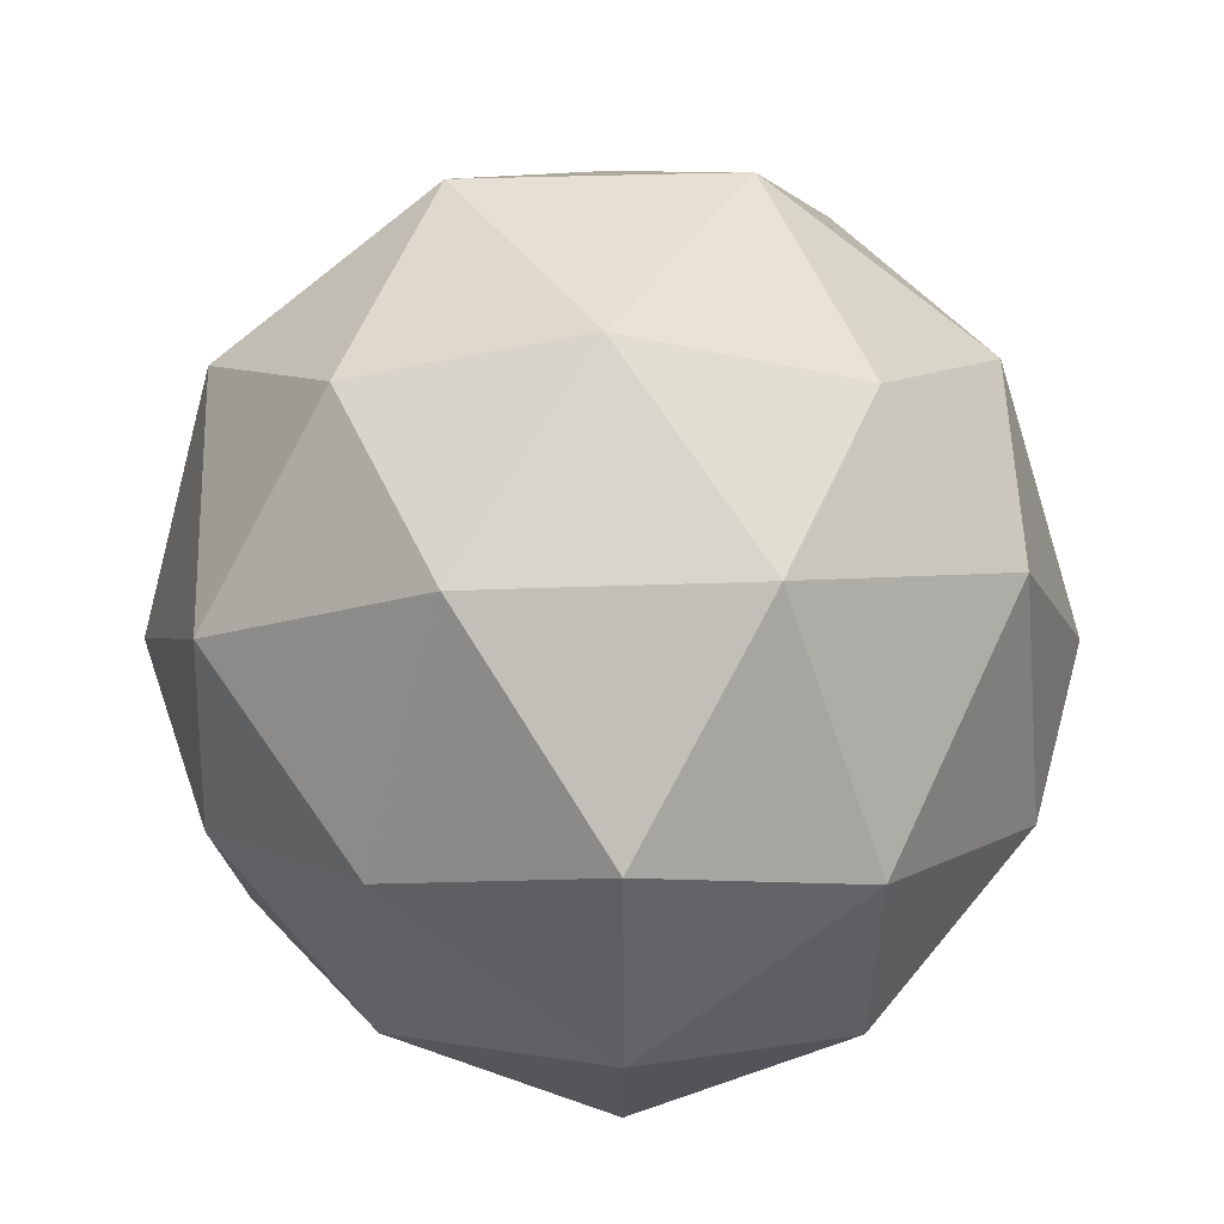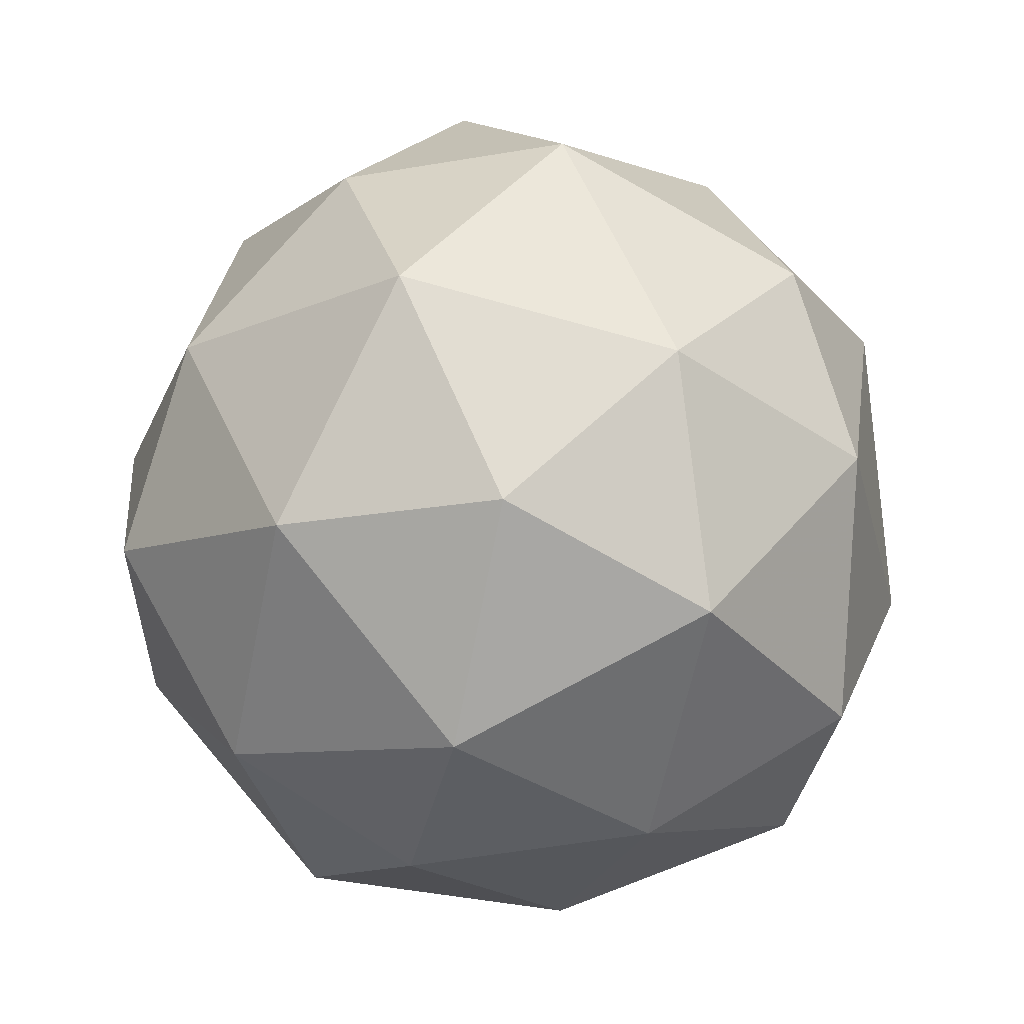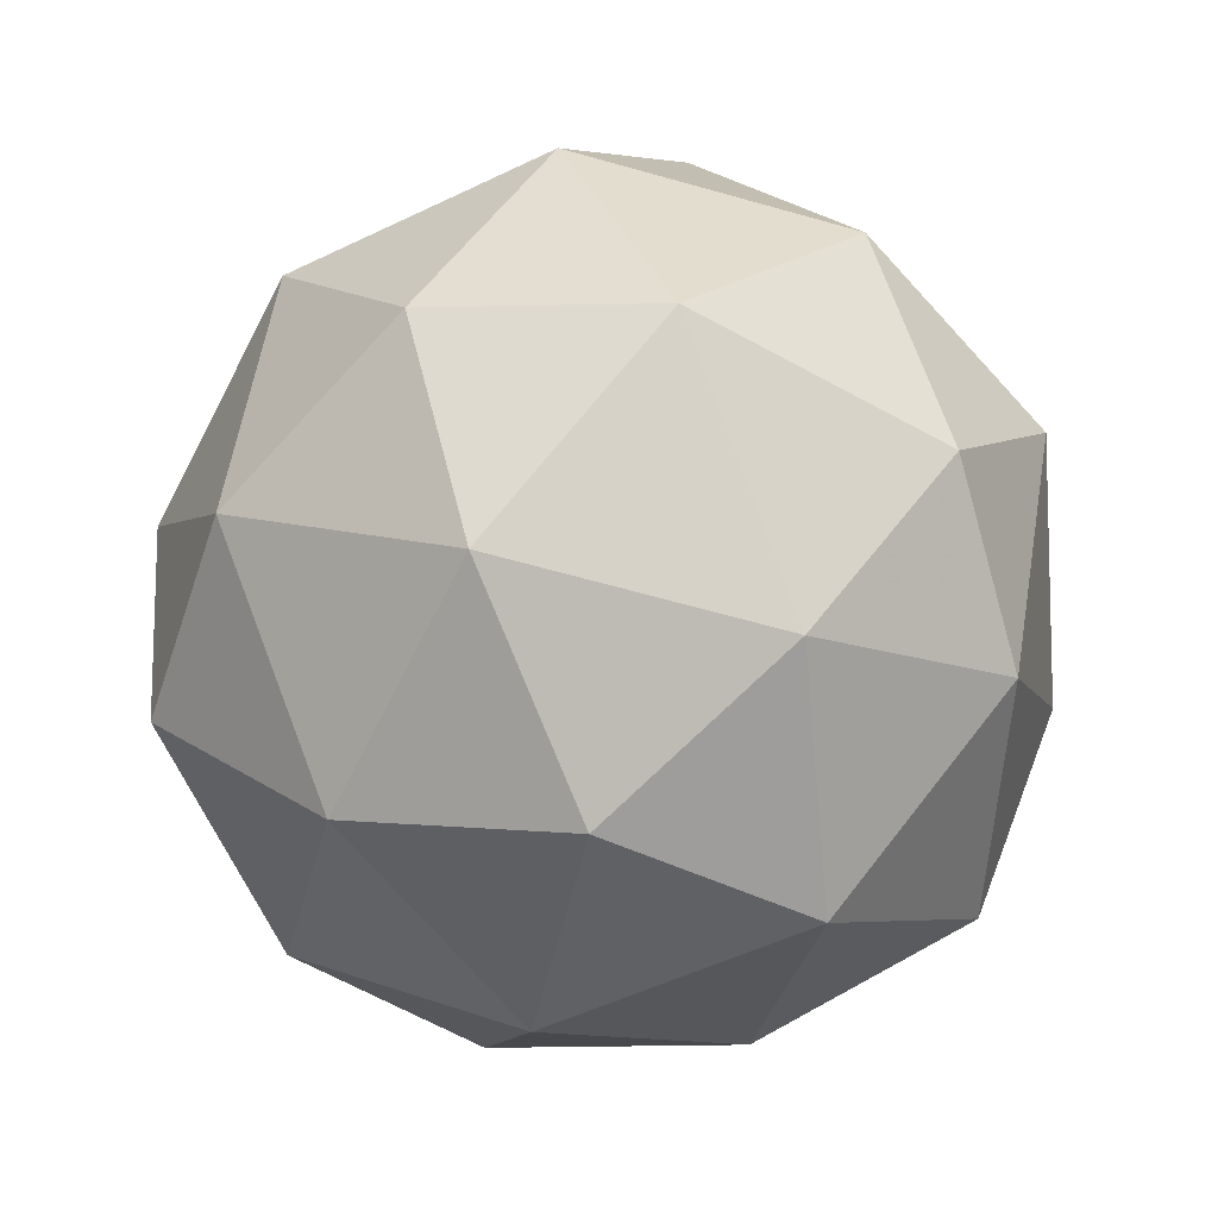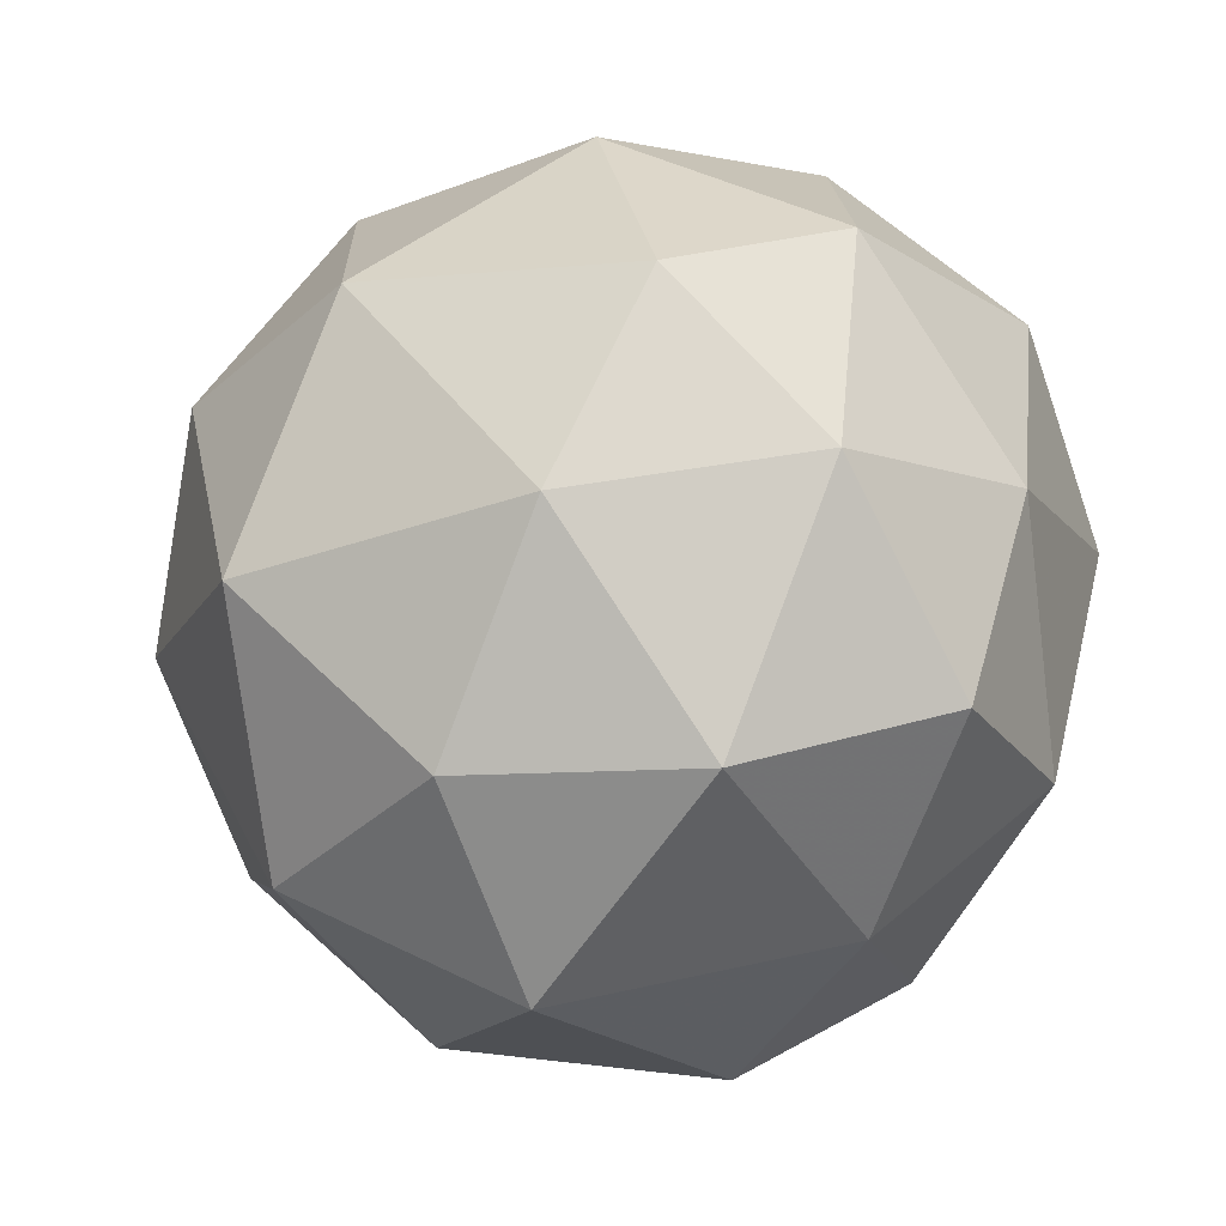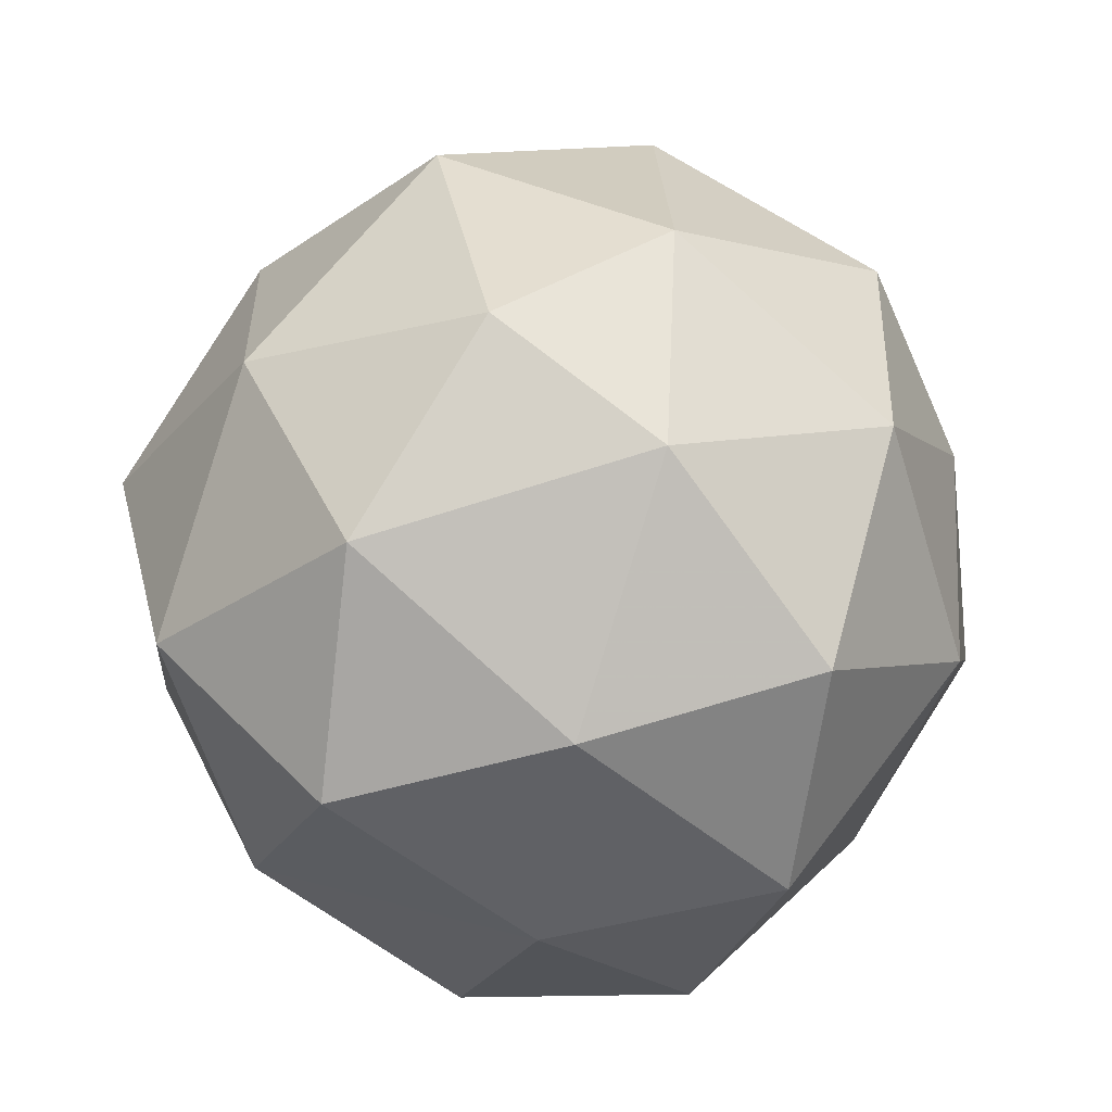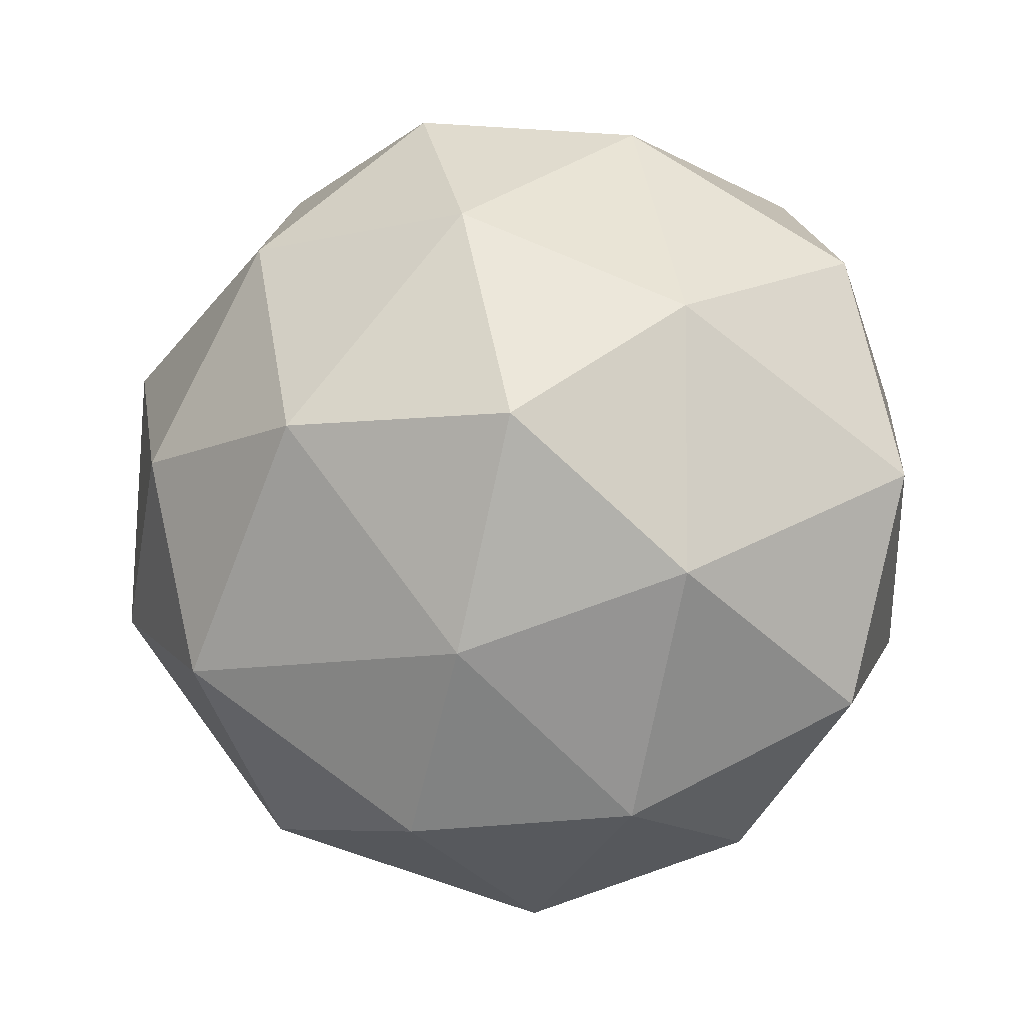
<metadata>
{"format":"obj","ext":"obj","renderer":"f3d","projection":"perspective","resolution":1024,"background":"white","views":[{"elev":25.2,"azim":-82.6,"up":"+Z"},{"elev":43.3,"azim":-132.2,"up":"+Z"},{"elev":70.2,"azim":-130.6,"up":"+Z"},{"elev":24.9,"azim":51.5,"up":"+Y"},{"elev":-48.5,"azim":-7.2,"up":"+Z"},{"elev":-3.6,"azim":93.8,"up":"+Y"}]}
</metadata>
<code>
v 3720 332 -1236
v 3720 332.1 -1236
v 3720 332.1 -1236
v 3720 332 -1236
v 3720 331.9 -1236
v 3720 332 -1236
v 3720 332.1 -1236
v 3720 332.1 -1236
v 3720 332 -1236
v 3720 332 -1236
v 3720 332 -1236
v 3720 332 -1236
v 3720 332.1 -1236
v 3720 332 -1236
v 3720 332.1 -1236
v 3720 332 -1236
v 3720 332 -1236
v 3720 332 -1236
v 3720 332.1 -1236
v 3720 332 -1236
v 3720 332 -1236
v 3720 332 -1236
v 3720 332 -1236
v 3720 332 -1236
v 3720 332.1 -1236
v 3720 332.1 -1236
v 3720 332 -1236
v 3720 332.1 -1236
v 3720 332 -1236
v 3720 332 -1236
v 3720 332 -1236
v 3720 331.9 -1236
v 3720 332.1 -1236
v 3720 332.1 -1236
v 3720 332 -1236
v 3720 332 -1236
v 3720 332 -1236
v 3720 332.1 -1236
v 3720 332 -1236
v 3720 332.1 -1236
v 3720 332 -1236
v 3720 332 -1236
f 1 14 13
f 2 14 16
f 1 13 18
f 1 18 20
f 1 20 17
f 2 16 23
f 3 15 25
f 4 19 27
f 5 21 29
f 6 22 31
f 2 23 26
f 3 25 28
f 4 27 30
f 5 29 32
f 6 31 24
f 7 33 38
f 8 34 40
f 9 35 41
f 10 36 42
f 11 37 39
f 39 42 12
f 39 37 42
f 37 10 42
f 42 41 12
f 42 36 41
f 36 9 41
f 41 40 12
f 41 35 40
f 35 8 40
f 40 38 12
f 40 34 38
f 34 7 38
f 38 39 12
f 38 33 39
f 33 11 39
f 24 37 11
f 24 31 37
f 31 10 37
f 32 36 10
f 32 29 36
f 29 9 36
f 30 35 9
f 30 27 35
f 27 8 35
f 28 34 8
f 28 25 34
f 25 7 34
f 26 33 7
f 26 23 33
f 23 11 33
f 31 32 10
f 31 22 32
f 22 5 32
f 29 30 9
f 29 21 30
f 21 4 30
f 27 28 8
f 27 19 28
f 19 3 28
f 25 26 7
f 25 15 26
f 15 2 26
f 23 24 11
f 23 16 24
f 16 6 24
f 17 22 6
f 17 20 22
f 20 5 22
f 20 21 5
f 20 18 21
f 18 4 21
f 18 19 4
f 18 13 19
f 13 3 19
f 16 17 6
f 16 14 17
f 14 1 17
f 13 15 3
f 13 14 15
f 14 2 15

</code>
